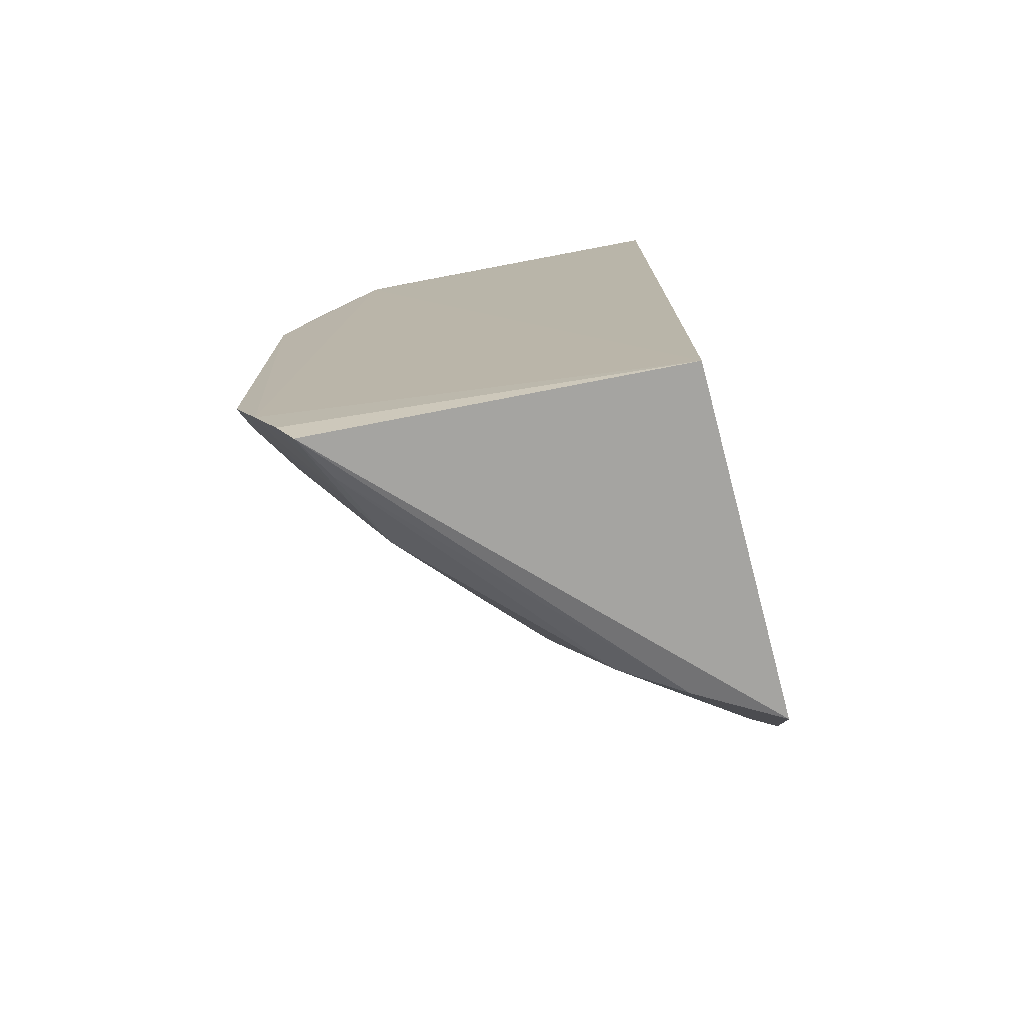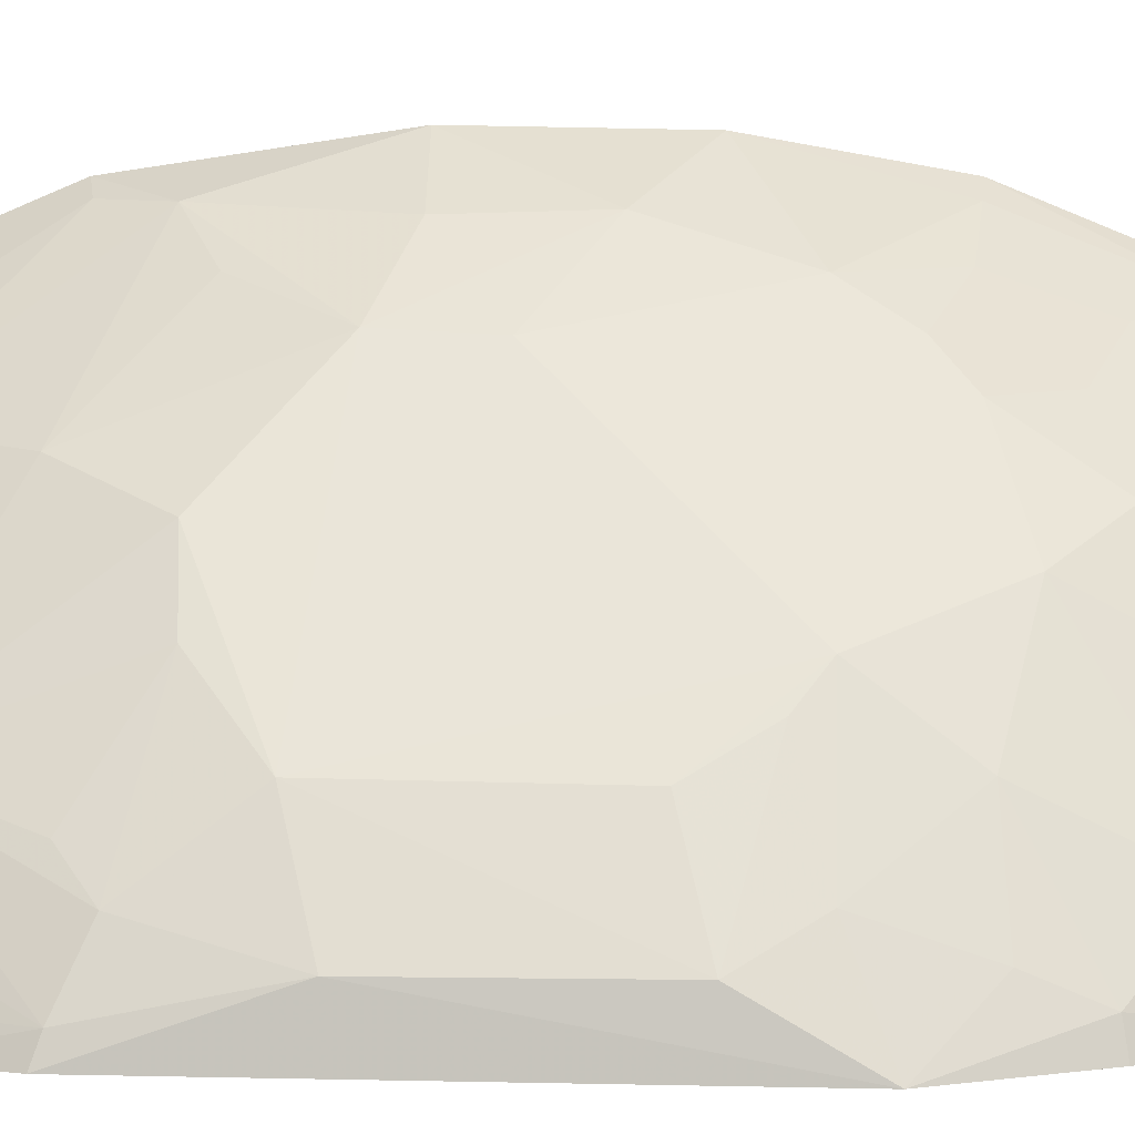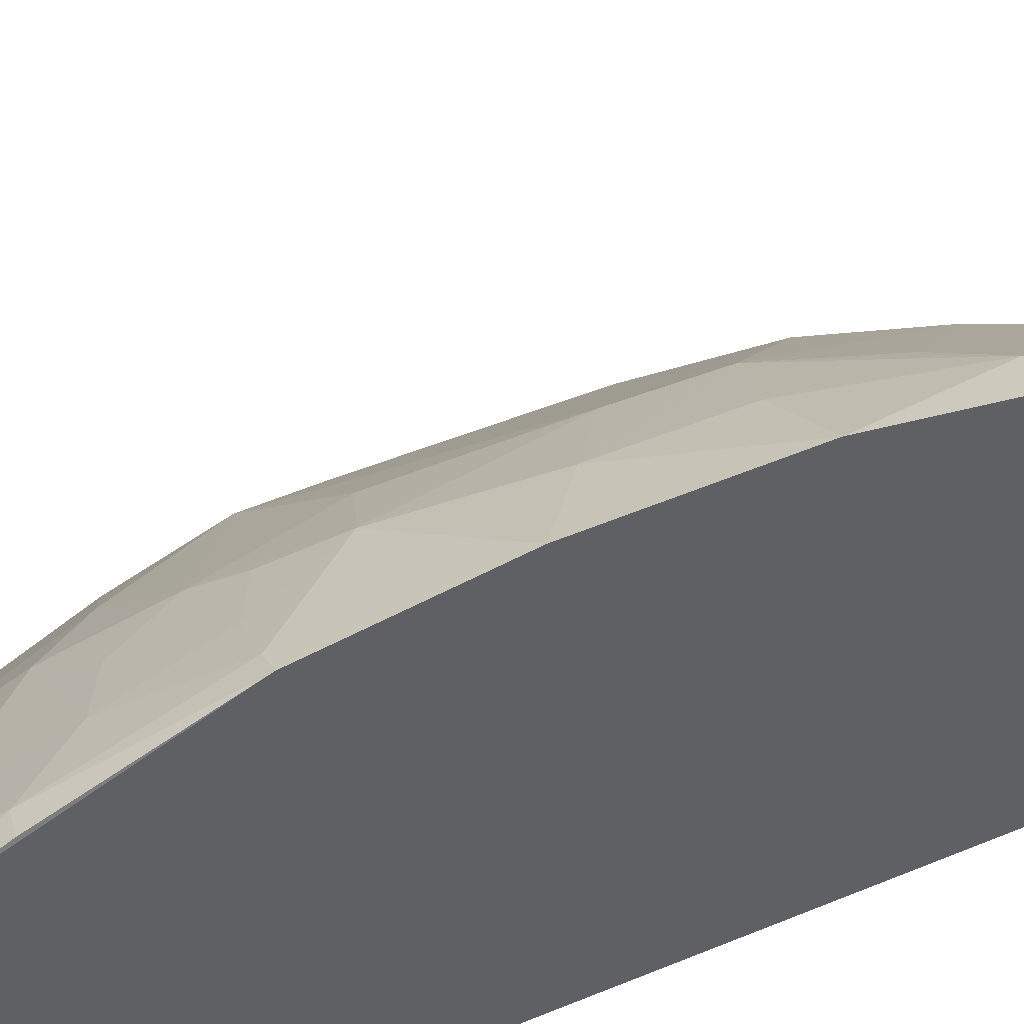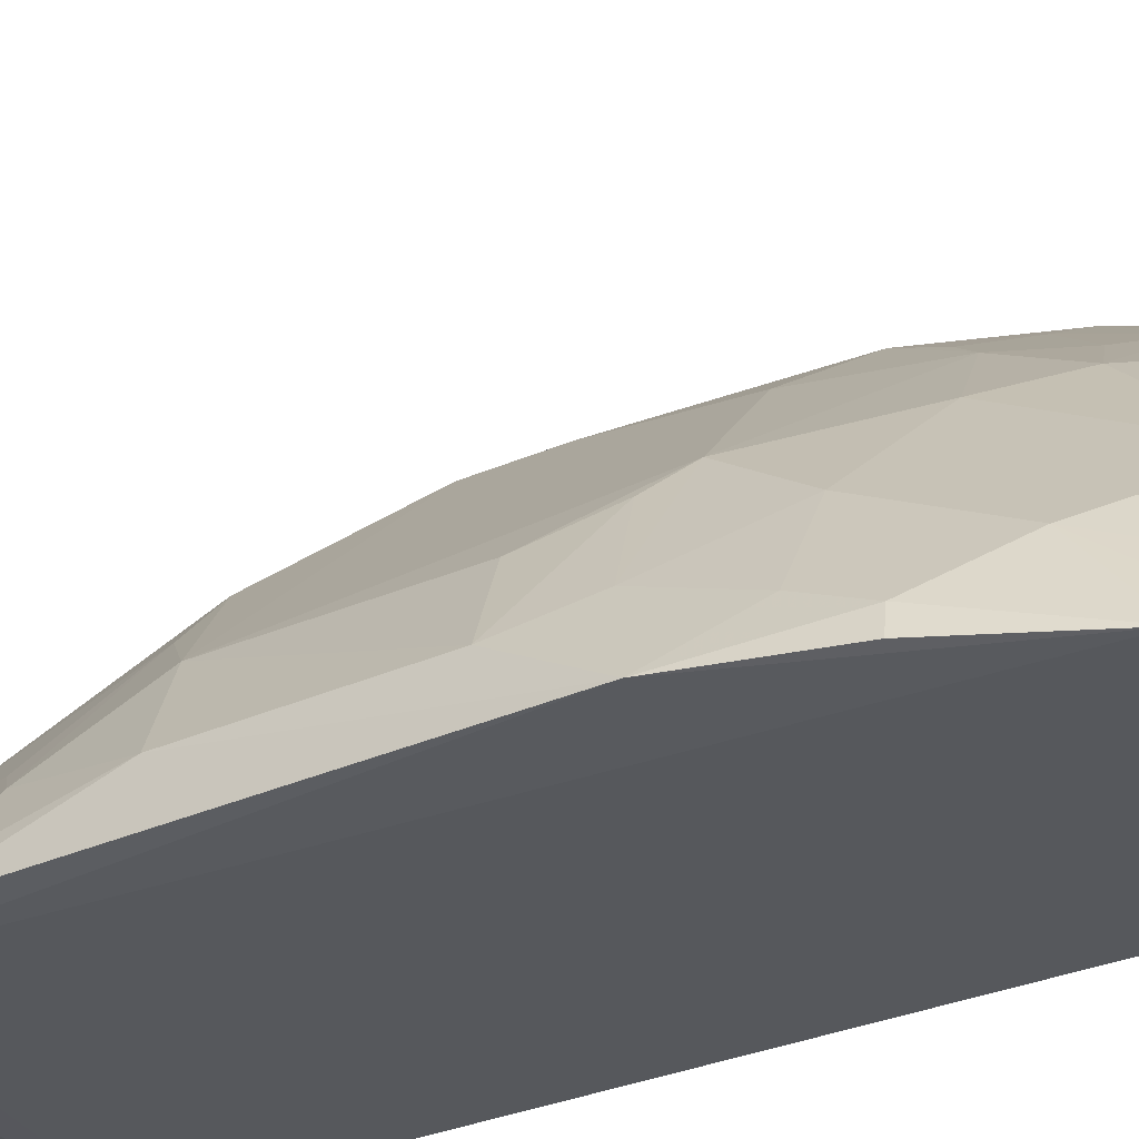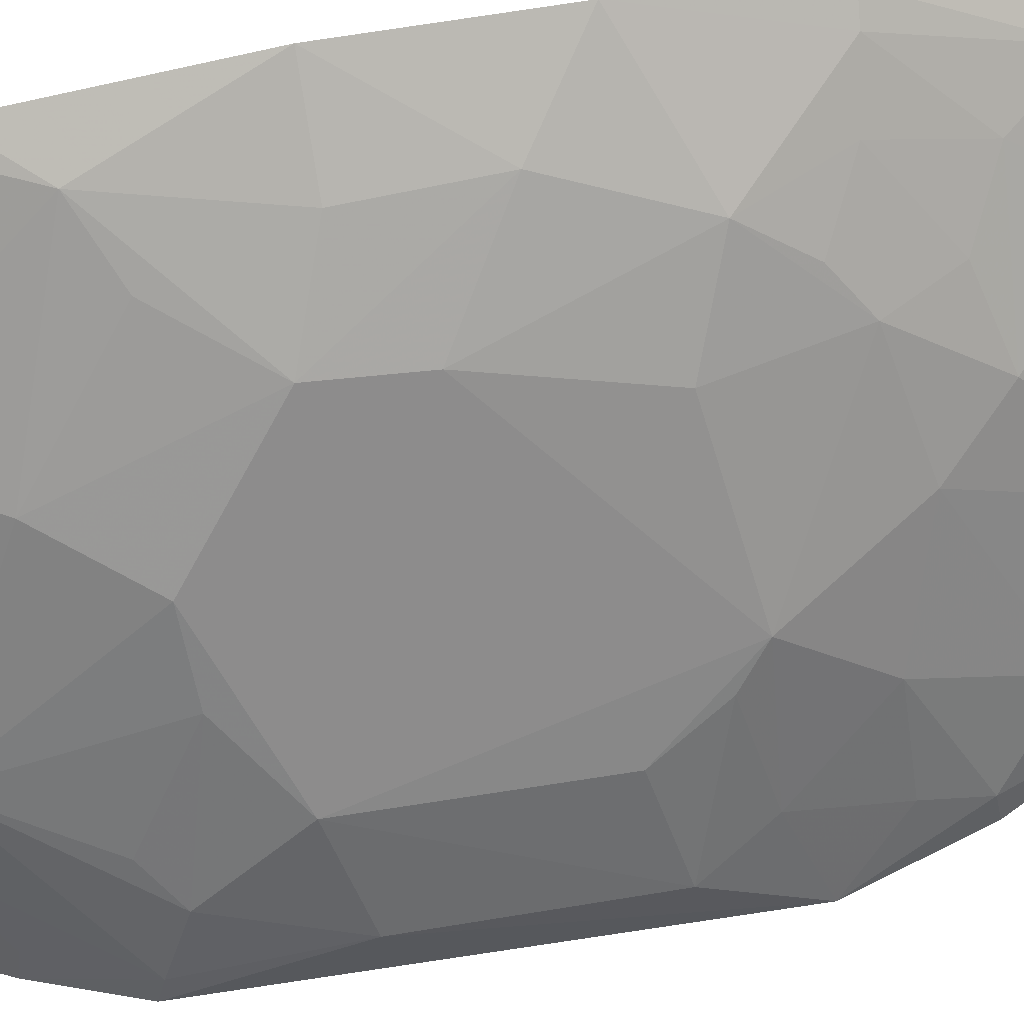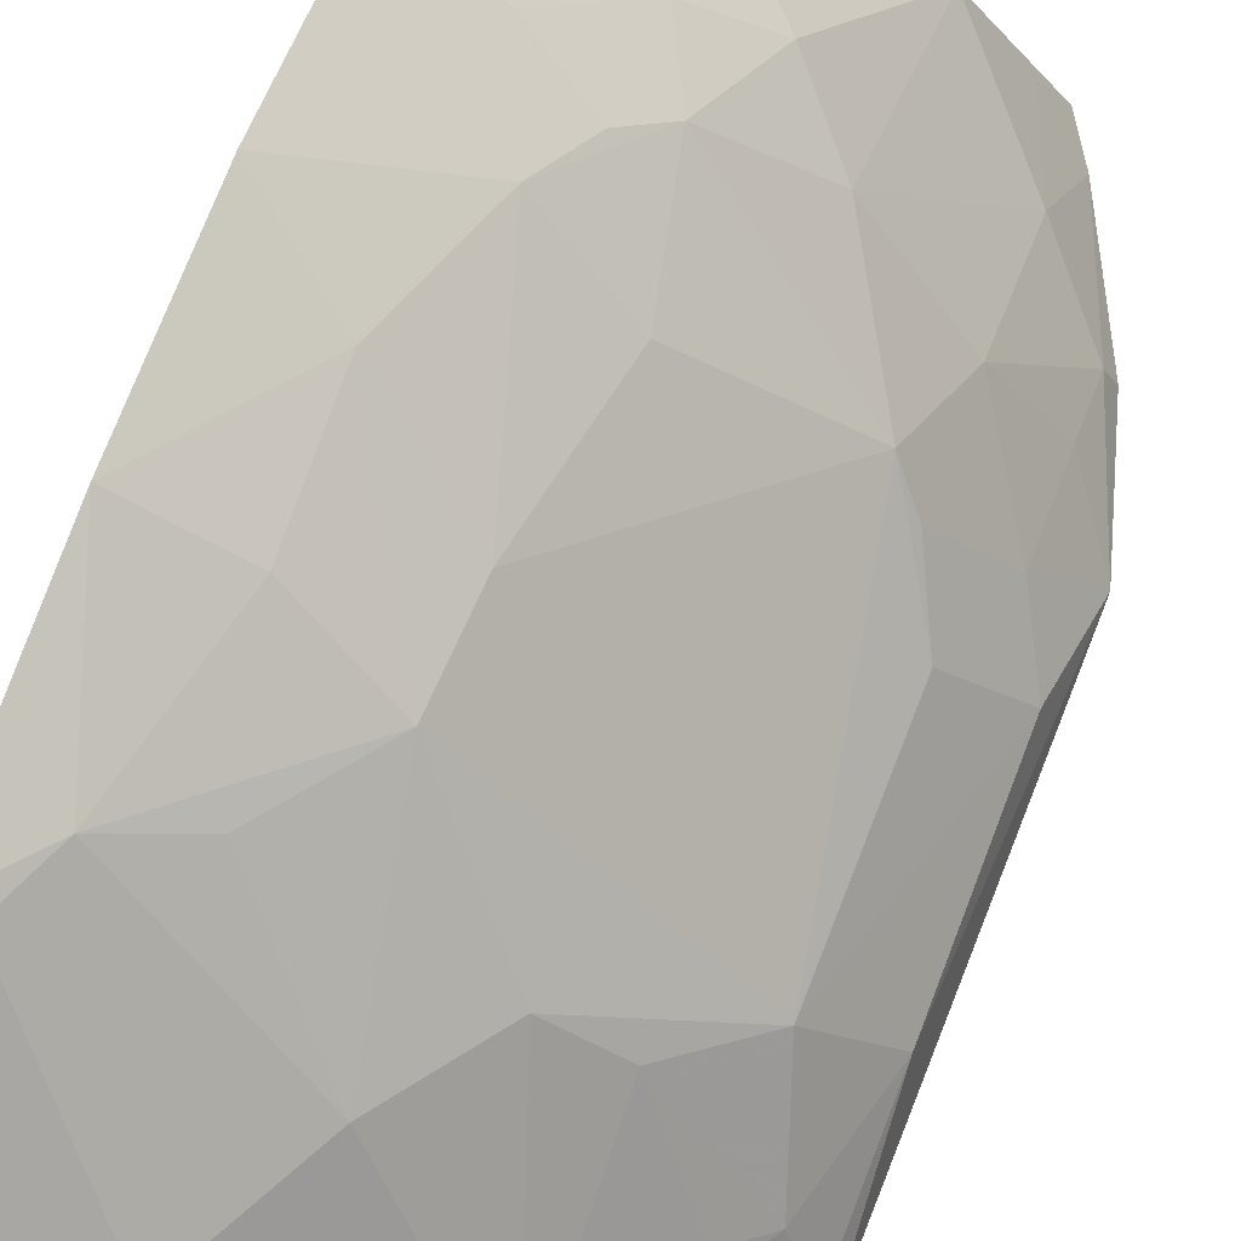
<metadata>
{"format":"obj","ext":"obj","renderer":"f3d","projection":"perspective","resolution":1024,"background":"white","views":[{"elev":-75.7,"azim":12.4,"up":"+Z"},{"elev":11.1,"azim":-88.0,"up":"+Y"},{"elev":45.7,"azim":64.5,"up":"+Y"},{"elev":-30.0,"azim":-56.6,"up":"+Y"},{"elev":71.5,"azim":-99.3,"up":"+Y"},{"elev":73.0,"azim":-159.0,"up":"+Y"}]}
</metadata>
<code>
v -0.1916 0.2332 0.2348
v -0.1916 0.2332 -0.2197
v -0.1842 0.4012 -0.2137
v -0.1858 0.434 0.1269
v -0.4084 0.2263 0.09605
v -0.1867 0.3899 0.2294
v -0.3616 0.2258 0.2127
v -0.3681 0.2295 -0.2168
v -0.3131 0.3533 -0.0969
v -0.1848 0.4473 0.05072
v -0.35 0.228 0.23
v -0.2843 0.3542 0.1648
v -0.3904 0.2251 -0.1691
v -0.2552 0.3686 -0.1945
v -0.1998 0.3998 0.197
v -0.3558 0.2656 0.1804
v -0.3442 0.3237 0.07991
v -0.3128 0.2945 0.2222
v -0.3422 0.2921 -0.1813
v -0.4014 0.252 -0.05163
v -0.3771 0.2262 -0.1998
v -0.2248 0.3814 -0.2091
v -0.2096 0.4282 -0.1092
v -0.2107 0.3813 0.2213
v -0.1869 0.4046 0.1993
v -0.2245 0.4117 0.1223
v -0.3906 0.227 0.1541
v -0.3108 0.3396 0.1367
v -0.3562 0.2941 0.1216
v -0.2701 0.3974 -0.008425
v -0.2976 0.3066 0.2238
v -0.3391 0.2515 0.2236
v -0.3555 0.2653 -0.1936
v -0.3566 0.251 -0.2094
v -0.2844 0.3663 -0.1387
v -0.4055 0.2267 -0.1257
v -0.3713 0.296 -0.06519
v -0.4017 0.2522 0.04919
v -0.1974 0.4277 -0.1363
v -0.2375 0.3677 0.2094
v -0.1978 0.4279 0.1259
v -0.2241 0.3959 0.1672
v -0.3854 0.2398 0.1522
v -0.2429 0.4121 0.08015
v -0.268 0.3991 -0.0514
v -0.3711 0.2377 -0.1973
v -0.401 0.2374 -0.1219
v -0.3405 0.3245 -0.09402
v -0.372 0.2947 0.03678
v -0.3855 0.2666 0.07925
v -0.1853 0.4487 -0.03664
v -0.2696 0.3809 0.1221
v -0.2824 0.3828 0.06433
v -0.2387 0.4113 -0.09362
v -0.3843 0.2365 -0.1668
v -0.3865 0.2644 -0.1093
v -0.357 0.3099 0.06709
v -0.3853 0.2513 0.1245
v -0.1851 0.4332 -0.1387
v -0.2269 0.4264 -0.03588
v -0.2543 0.3808 0.1523
v -0.2546 0.3964 0.1071
v -0.3706 0.2789 -0.124
v -0.2248 0.4279 0.022
f 1 2 3
f 6 1 3
f 7 2 1
f 8 3 2
f 10 6 3
f 10 4 6
f 11 7 1
f 11 1 6
f 13 7 5
f 13 2 7
f 16 7 11
f 21 8 2
f 21 2 13
f 22 3 8
f 24 6 15
f 25 15 6
f 25 6 4
f 25 4 15
f 27 5 7
f 28 18 12
f 28 16 18
f 29 28 17
f 29 16 28
f 31 18 11
f 31 11 6
f 31 6 24
f 32 18 16
f 32 16 11
f 32 11 18
f 34 19 14
f 34 33 19
f 34 8 33
f 34 22 8
f 34 14 22
f 35 19 9
f 35 14 19
f 35 23 14
f 36 13 5
f 36 5 20
f 37 17 30
f 38 20 5
f 38 37 20
f 39 22 14
f 39 14 23
f 40 24 15
f 40 31 24
f 40 12 18
f 40 18 31
f 41 15 4
f 41 4 10
f 42 41 26
f 42 15 41
f 42 40 15
f 42 12 40
f 43 27 7
f 43 7 16
f 43 16 29
f 43 5 27
f 44 41 10
f 44 26 41
f 45 37 30
f 45 9 37
f 45 35 9
f 46 21 13
f 46 33 8
f 46 8 21
f 47 13 36
f 47 19 33
f 47 36 20
f 48 37 9
f 48 9 19
f 49 17 37
f 49 37 38
f 50 29 17
f 50 38 5
f 52 28 12
f 52 17 28
f 53 44 30
f 53 30 17
f 53 52 44
f 53 17 52
f 54 45 23
f 54 23 35
f 54 35 45
f 55 47 33
f 55 13 47
f 55 46 13
f 55 33 46
f 56 19 47
f 56 37 48
f 56 47 20
f 56 20 37
f 57 49 38
f 57 17 49
f 57 50 17
f 57 38 50
f 58 43 29
f 58 29 50
f 58 50 5
f 58 5 43
f 59 39 23
f 59 23 51
f 59 3 22
f 59 22 39
f 59 51 10
f 59 10 3
f 60 51 23
f 60 23 45
f 61 42 26
f 61 52 12
f 61 12 42
f 62 26 44
f 62 44 52
f 62 61 26
f 62 52 61
f 63 56 48
f 63 48 19
f 63 19 56
f 64 60 45
f 64 45 30
f 64 30 44
f 64 44 10
f 64 10 51
f 64 51 60

</code>
